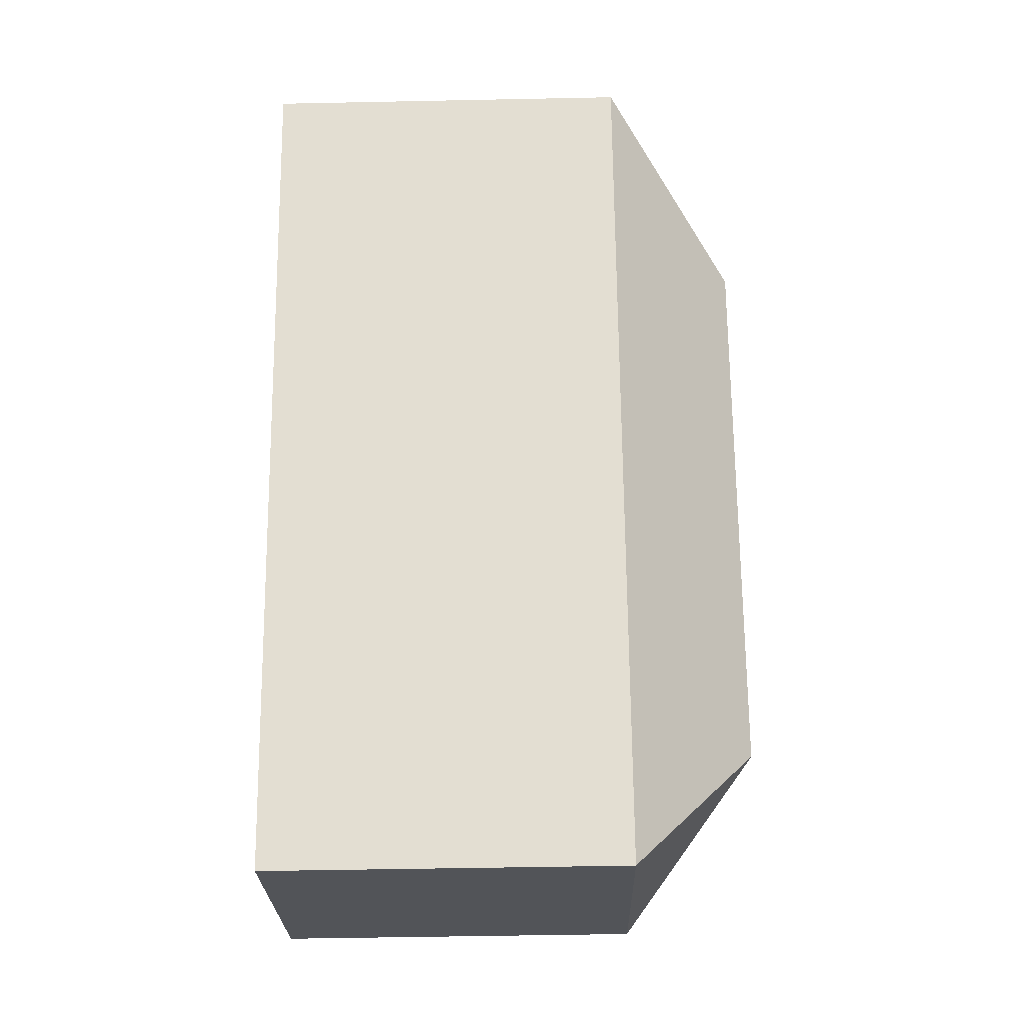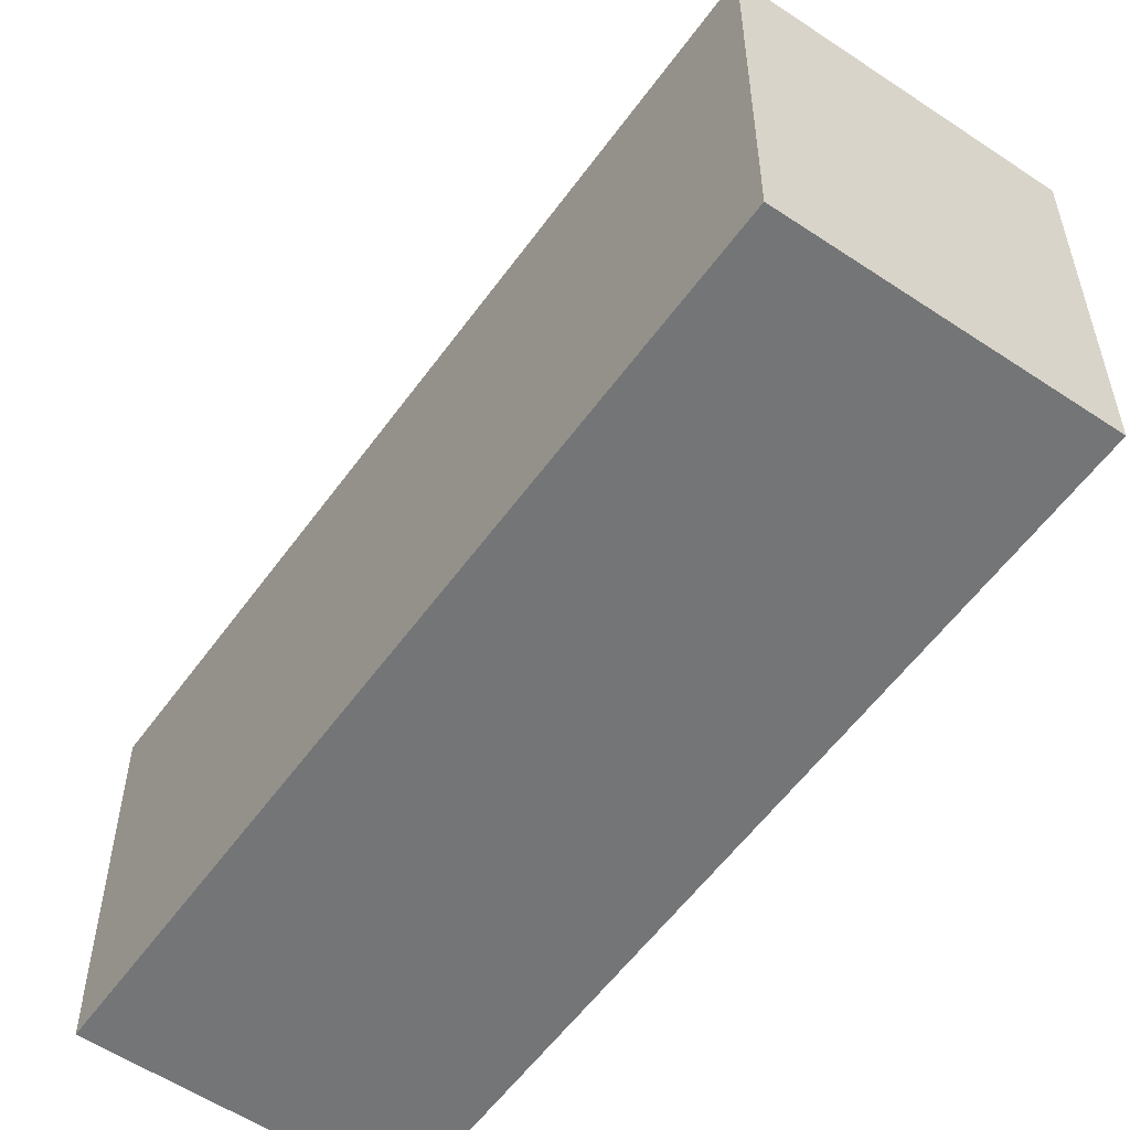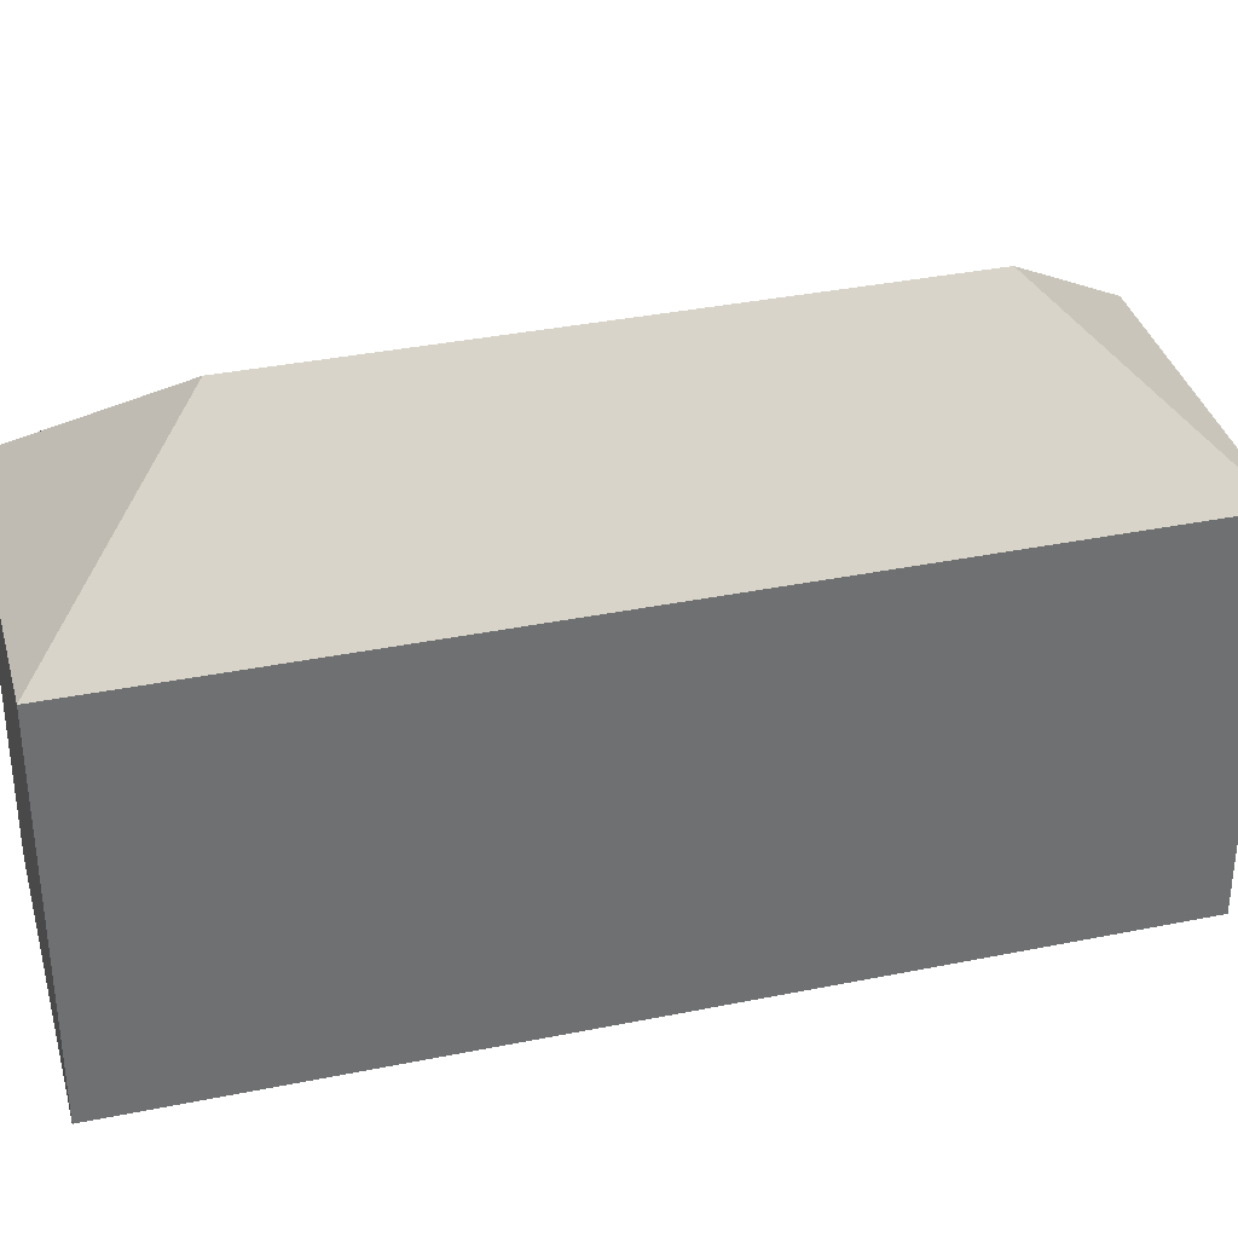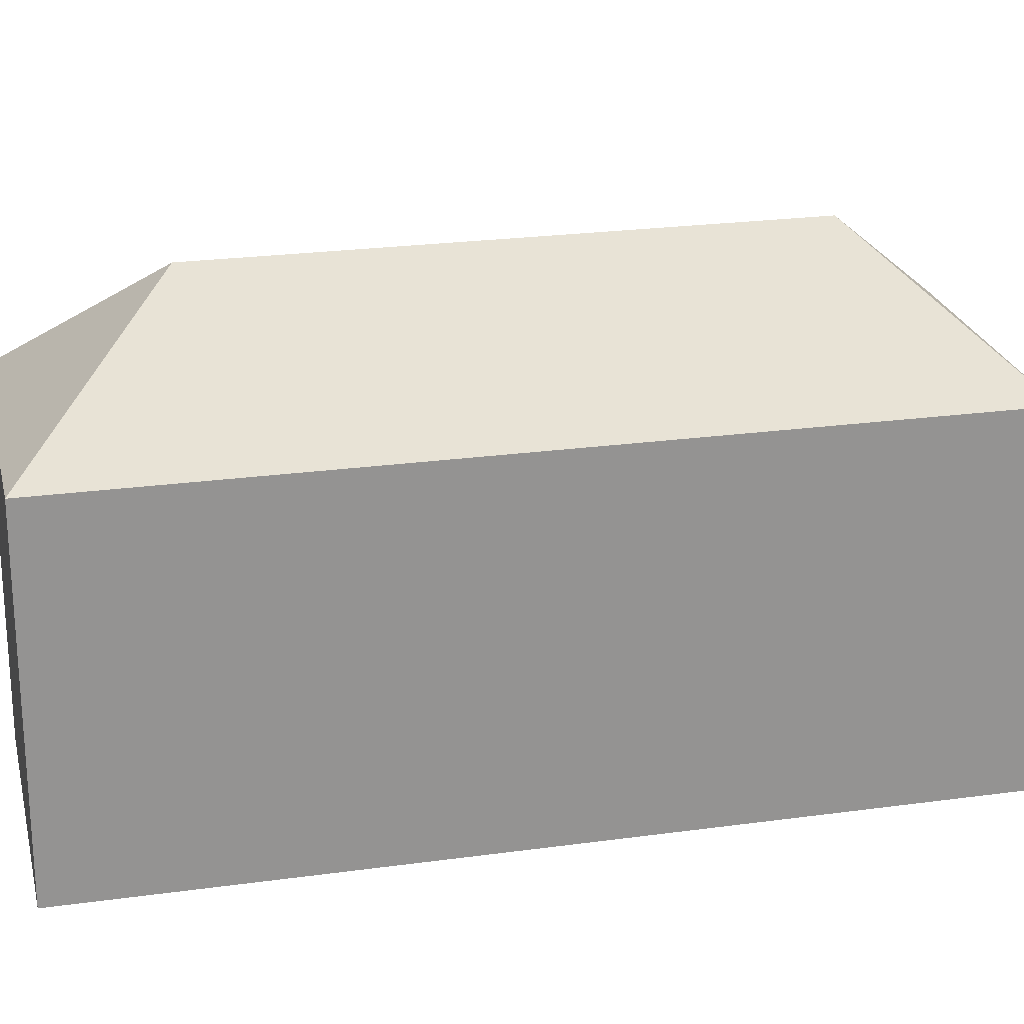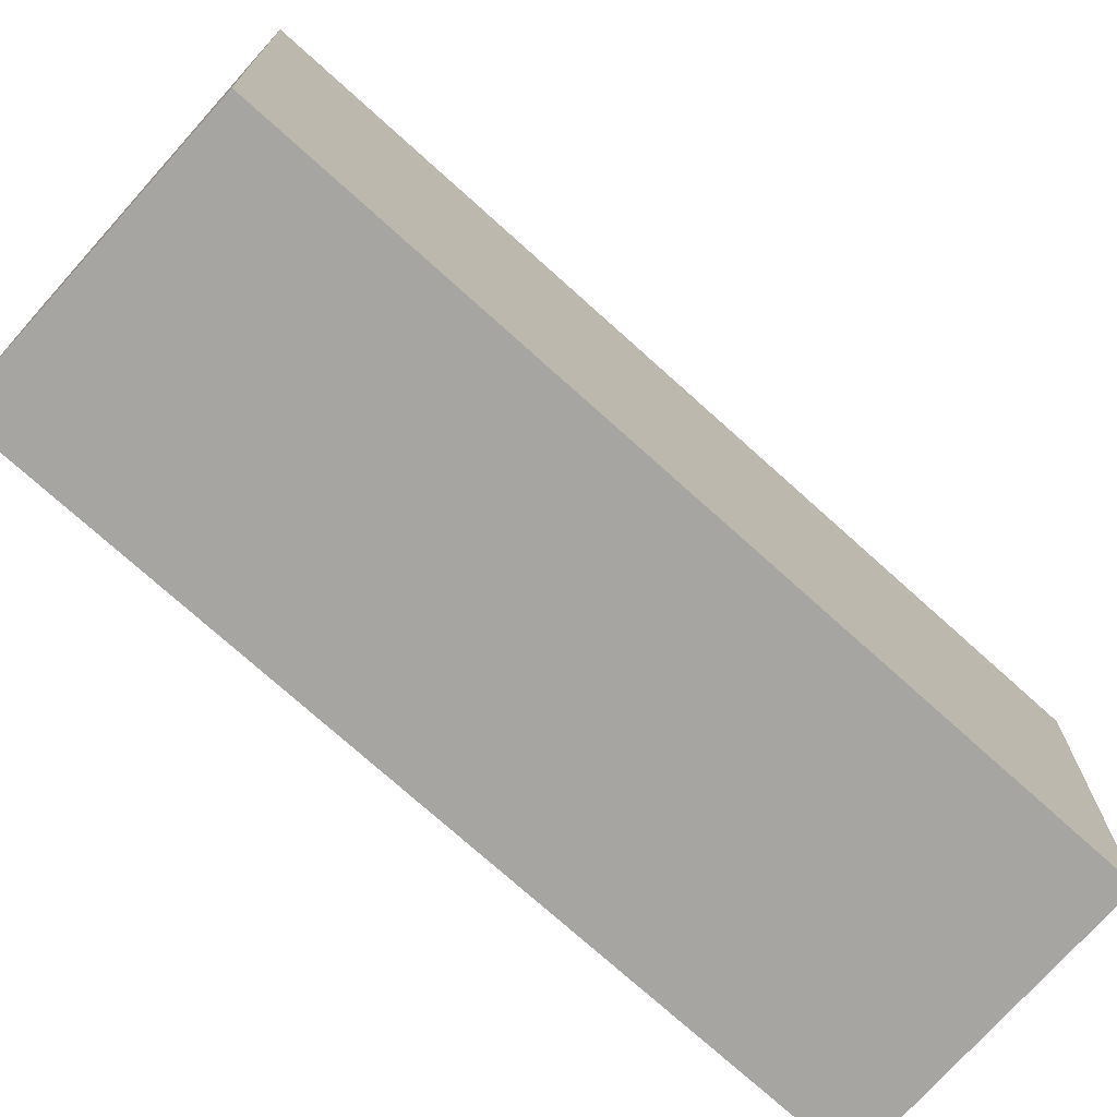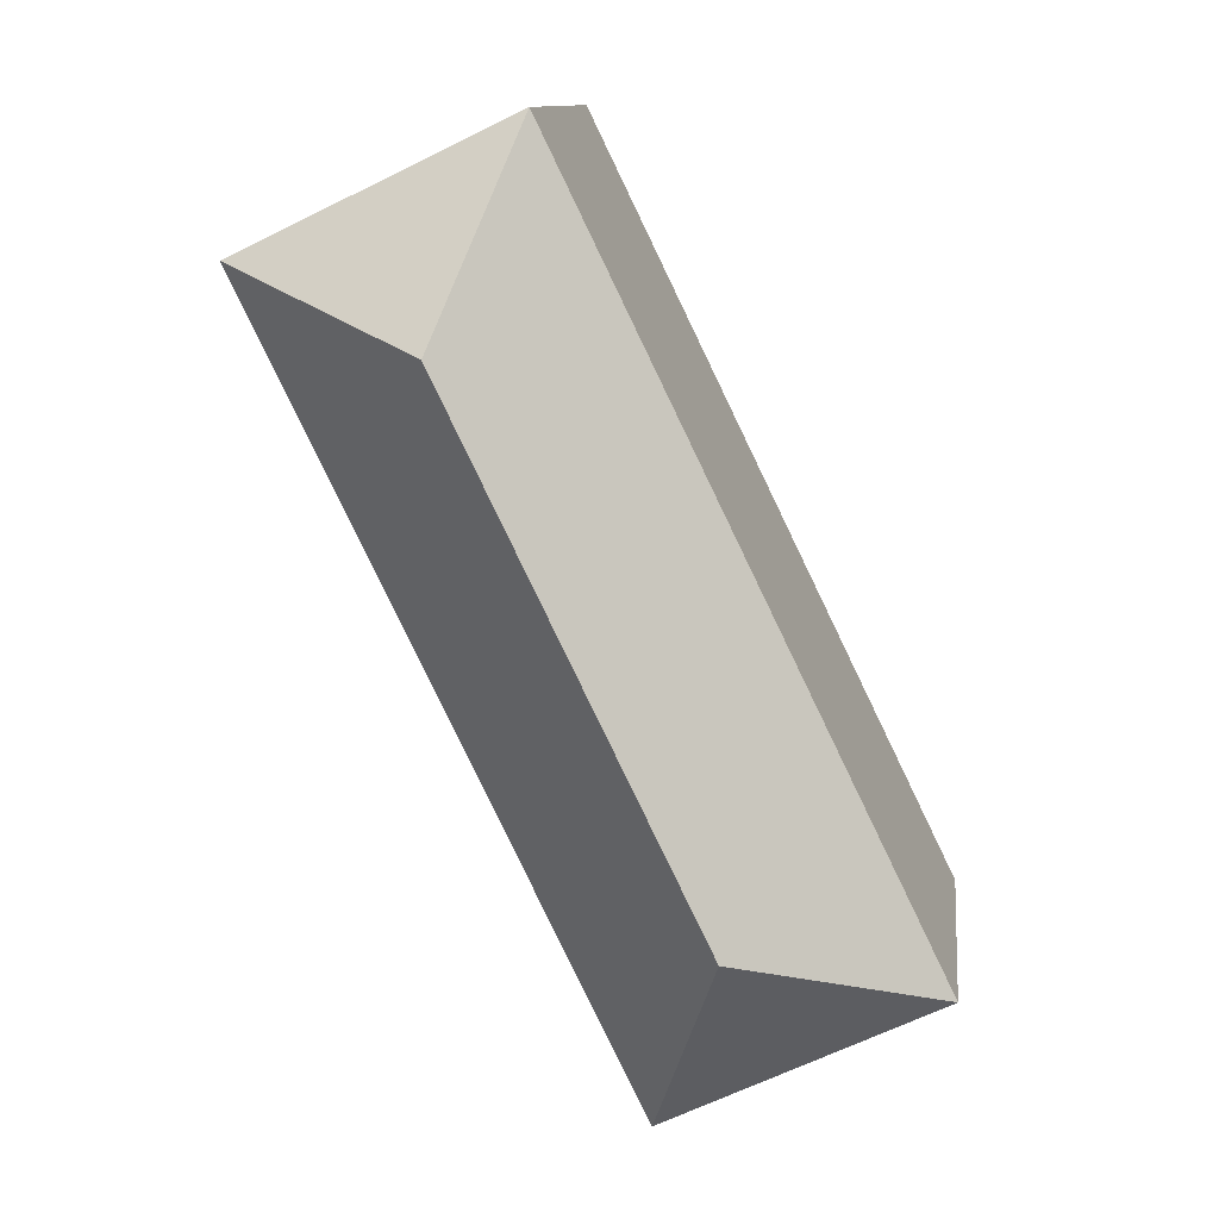
<metadata>
{"format":"obj","ext":"obj","renderer":"f3d","projection":"perspective","resolution":1024,"background":"white","views":[{"elev":-49.0,"azim":91.3,"up":"+Z"},{"elev":-56.5,"azim":170.7,"up":"+Y"},{"elev":35.4,"azim":-79.0,"up":"+Y"},{"elev":23.3,"azim":-77.2,"up":"+Y"},{"elev":-73.8,"azim":-106.1,"up":"+Y"},{"elev":11.4,"azim":-172.9,"up":"+Z"}]}
</metadata>
<code>
v  12.05 -1.514e-15 24.72
v  8.648 2.548e-16 -4.161
v  20.7 -1.259e-15 20.56
v  0 0 0
v  6.427 15.69 2.232
v  8.648 11.56 -4.162
v  0.0002464 11.56 -0.0003658
v  12.05 11.56 24.72
v  14.27 15.69 18.33
v  20.7 11.56 20.56
g defaultobject
f 1 2 3
f 2 1 4
f 5 6 7
f 5 8 9
f 8 5 7
f 5 10 6
f 10 5 9
f 8 10 9
f 3 8 1
f 8 3 10
f 8 4 1
f 4 8 7
f 7 2 4
f 2 7 6
f 2 10 3
f 10 2 6

</code>
